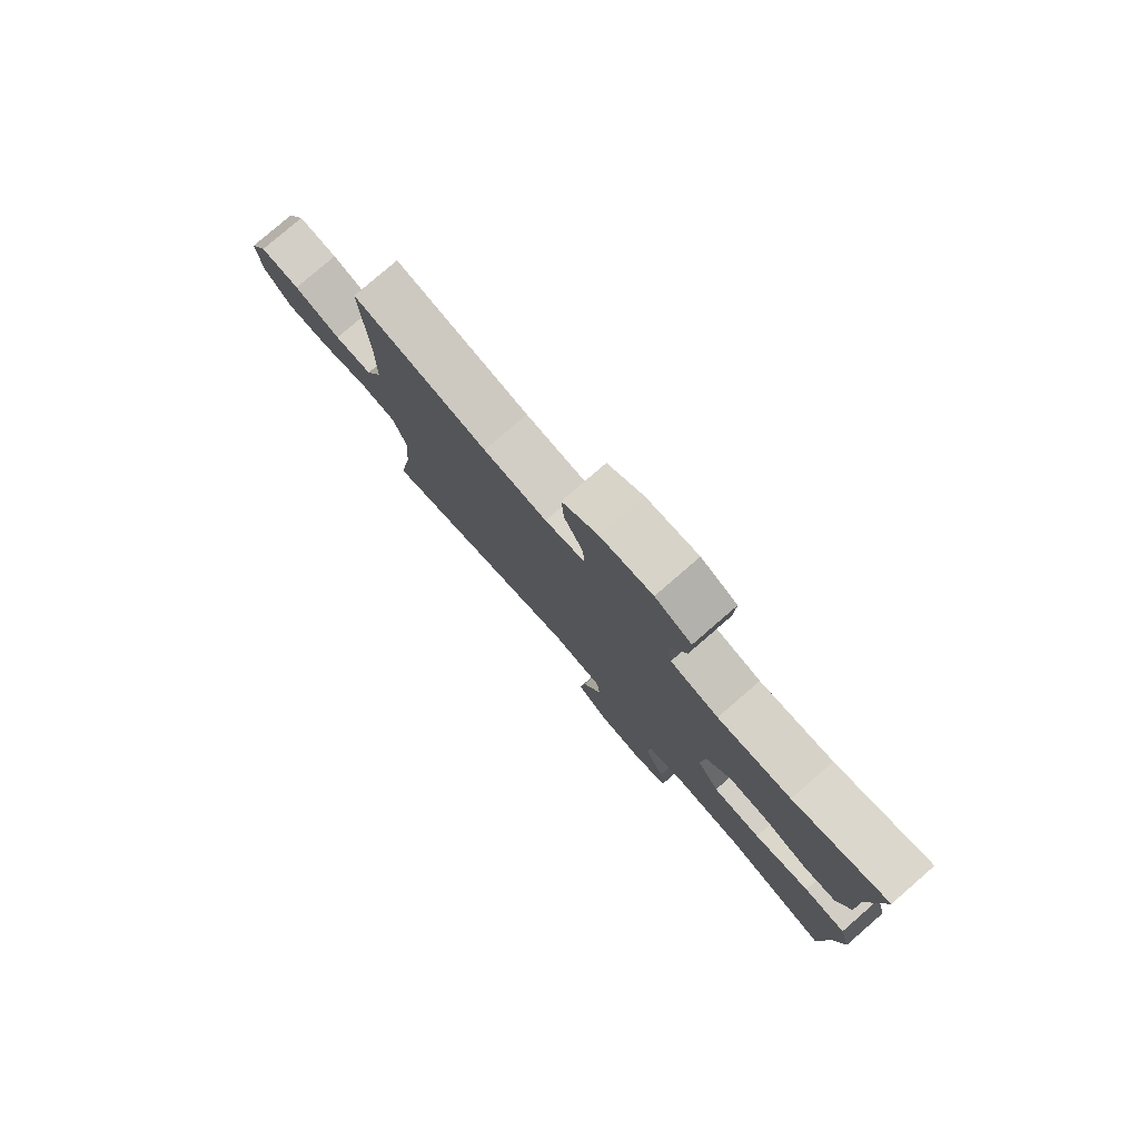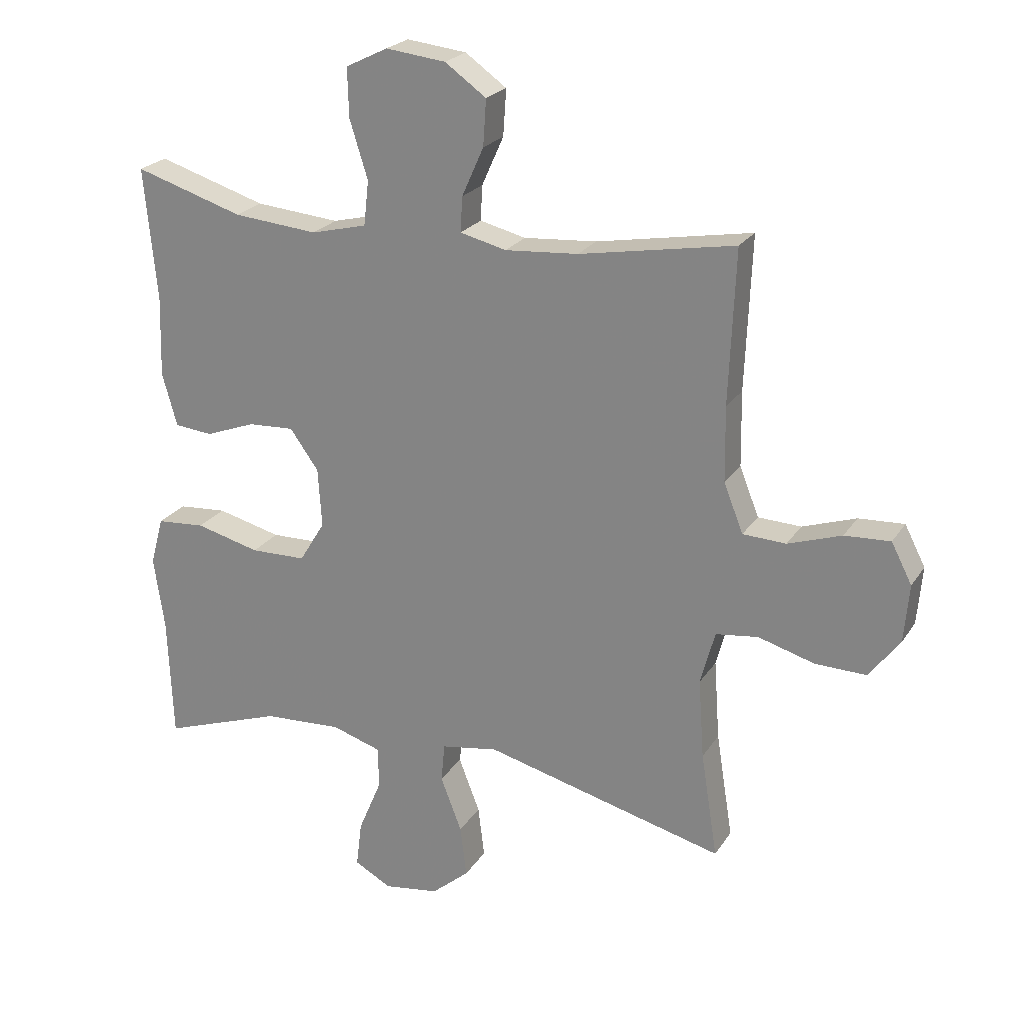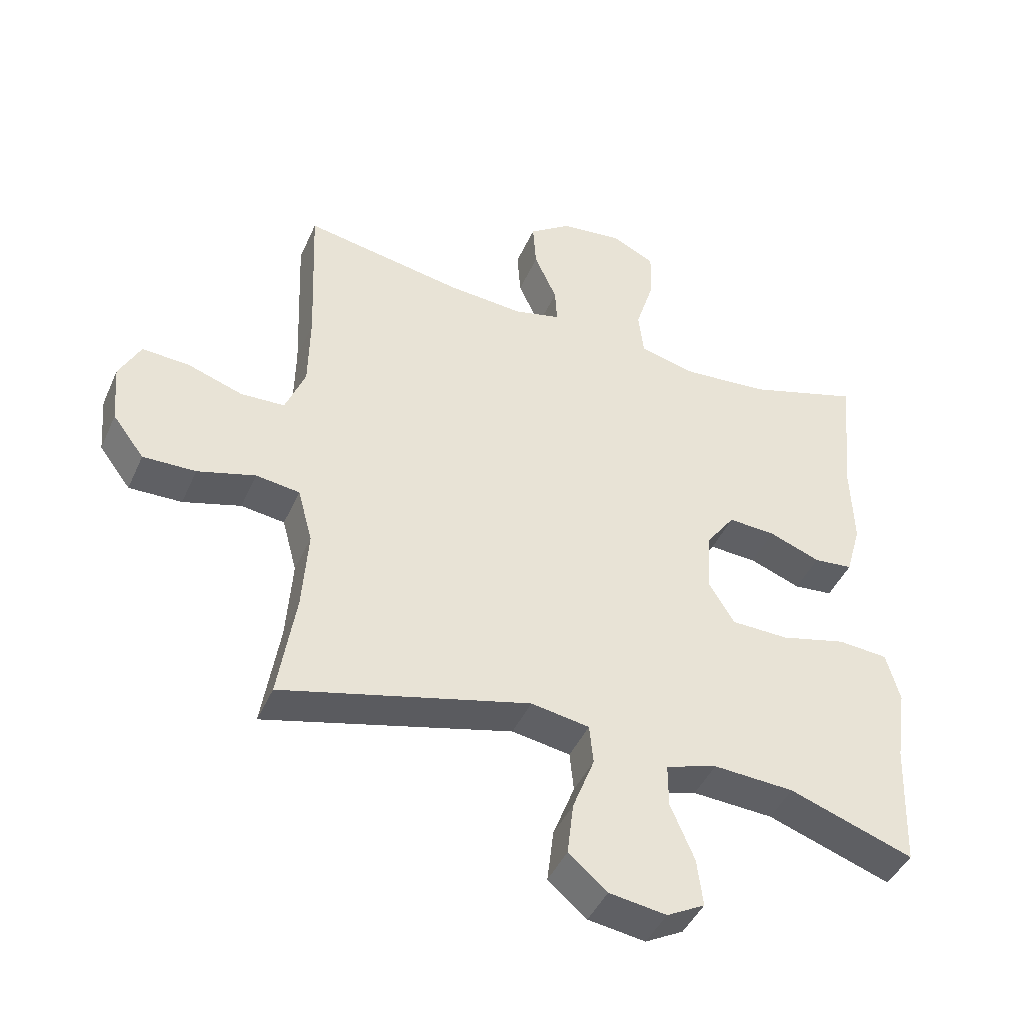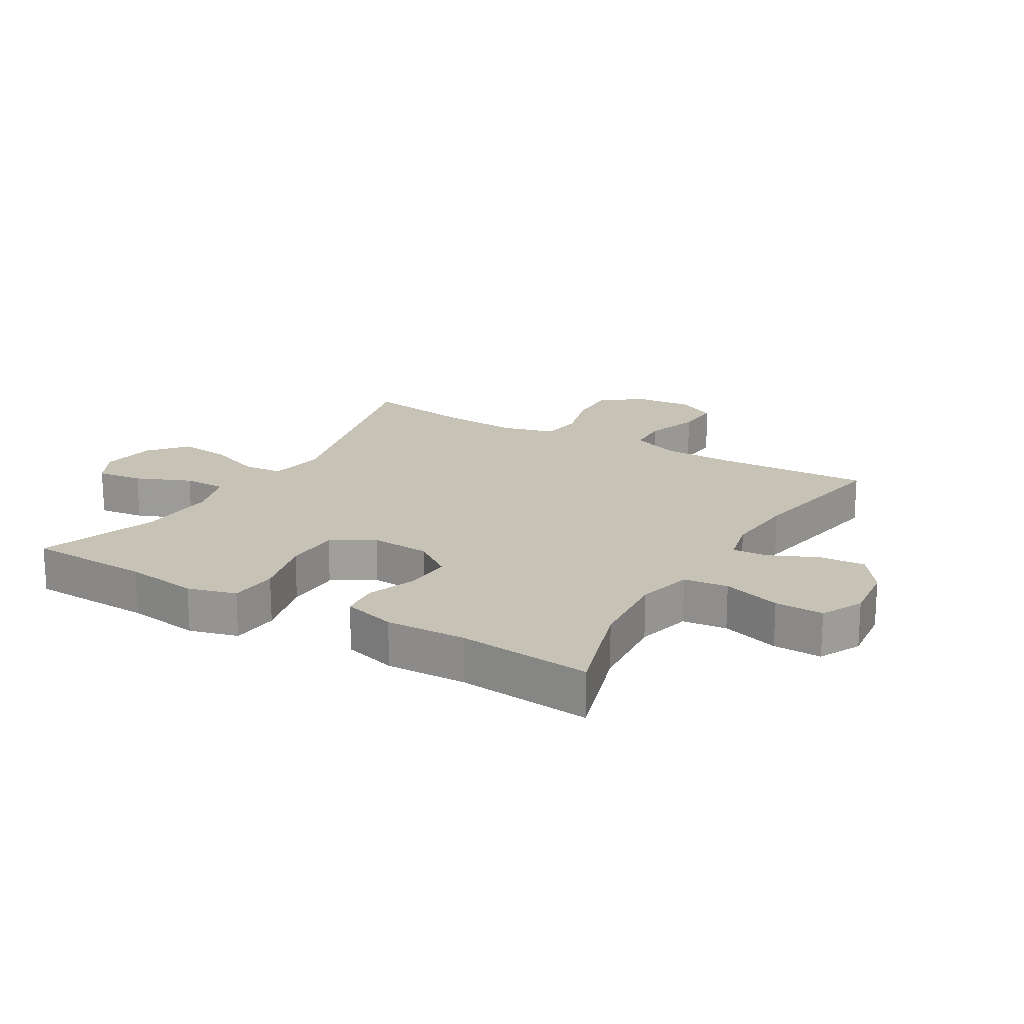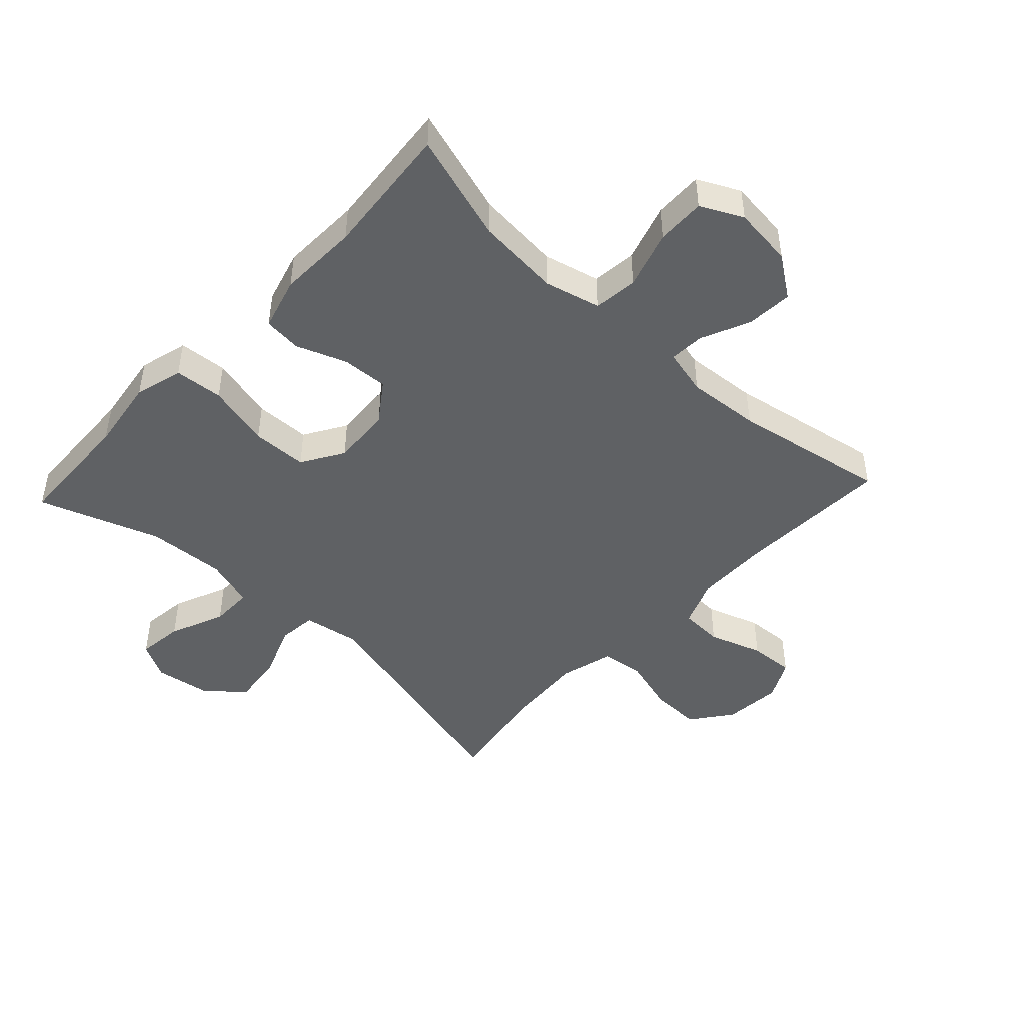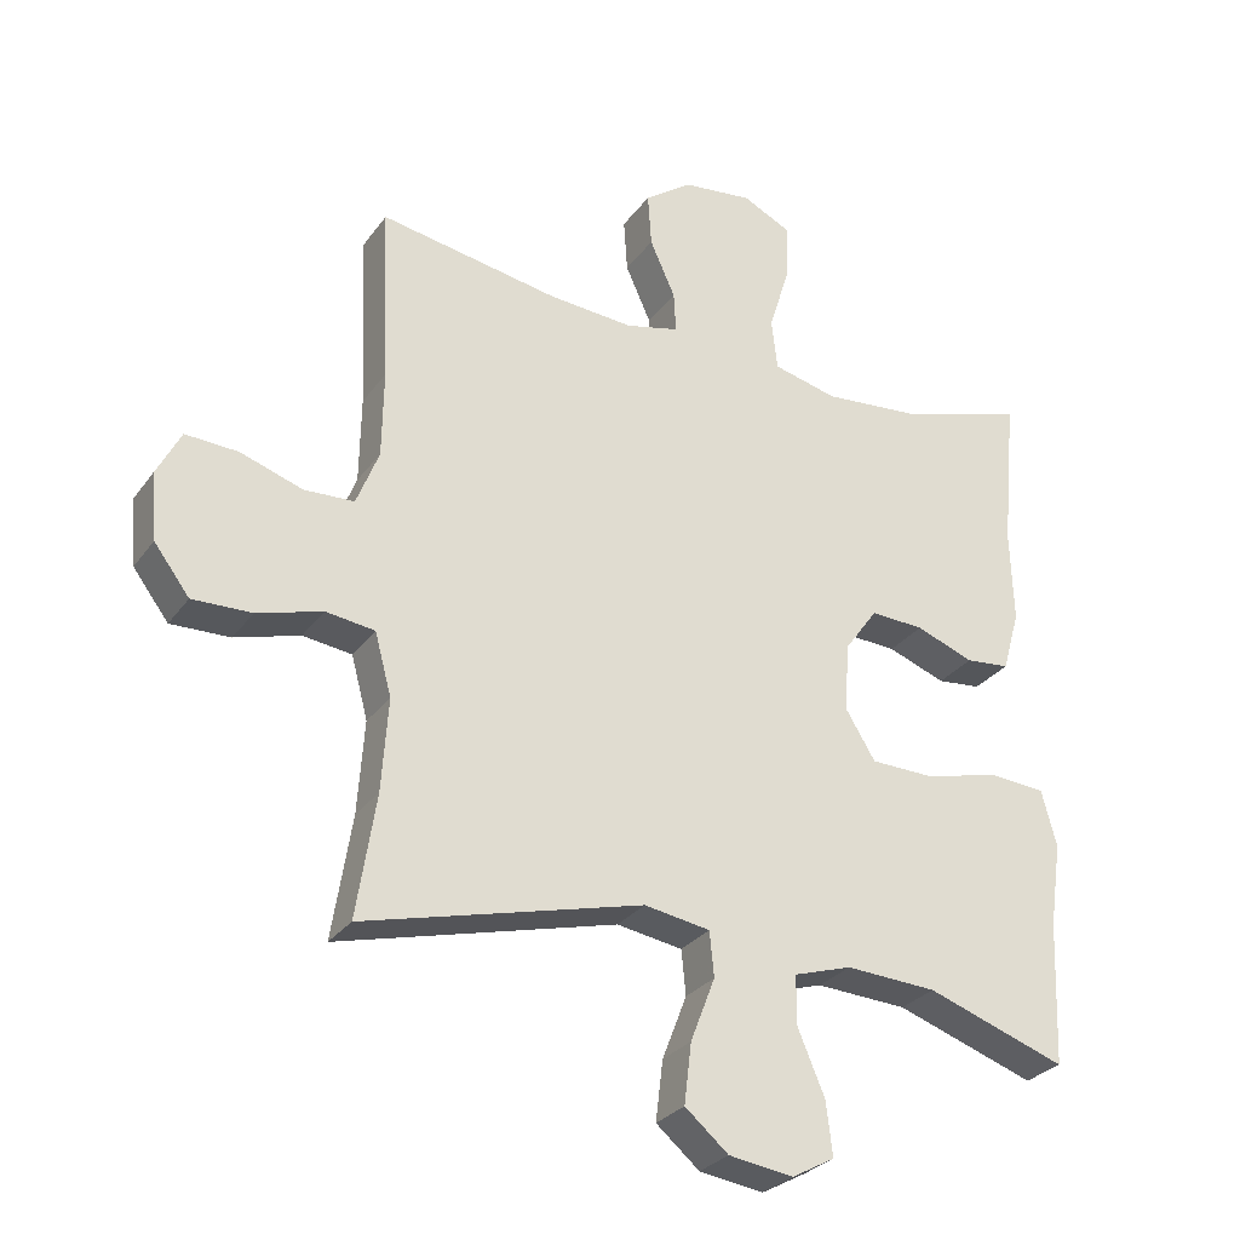
<metadata>
{"format":"obj","ext":"obj","renderer":"f3d","projection":"perspective","resolution":1024,"background":"white","views":[{"elev":79.5,"azim":-130.9,"up":"+Z"},{"elev":23.1,"azim":24.7,"up":"+Z"},{"elev":-44.0,"azim":157.1,"up":"+Z"},{"elev":18.9,"azim":-59.5,"up":"+Y"},{"elev":-46.2,"azim":-43.0,"up":"+Y"},{"elev":-28.6,"azim":151.4,"up":"+Z"}]}
</metadata>
<code>
v -0.5 0.07 -0.5
v -0.508 0.07 -0.302
v -0.525 0.07 -0.185
v -0.504 0.07 -0.107
v -0.426 0.07 -0.101
v -0.323 0.07 -0.127
v -0.234 0.07 -0.125
v -0.193 0.07 -0.058
v -0.199 0.07 0.037
v -0.245 0.07 0.101
v -0.319 0.07 0.097
v -0.399 0.07 0.067
v -0.46 0.07 0.073
v -0.484 0.07 0.158
v -0.48 0.07 0.287
v -0.5 0.07 0.5
v -0.326 0.07 0.446
v -0.191 0.07 0.434
v -0.102 0.07 0.456
v -0.094 0.07 0.527
v -0.123 0.07 0.62
v -0.125 0.07 0.698
v -0.058 0.07 0.731
v 0.038 0.07 0.72
v 0.104 0.07 0.673
v 0.099 0.07 0.599
v 0.064 0.07 0.521
v 0.061 0.07 0.465
v 0.135 0.07 0.447
v 0.252 0.07 0.456
v 0.5 0.07 0.5
v 0.49 0.07 0.255
v 0.492 0.07 0.135
v 0.523 0.07 0.057
v 0.592 0.07 0.054
v 0.678 0.07 0.083
v 0.751 0.07 0.087
v 0.784 0.07 0.023
v 0.776 0.07 -0.07
v 0.727 0.07 -0.135
v 0.645 0.07 -0.133
v 0.555 0.07 -0.107
v 0.487 0.07 -0.116
v 0.464 0.07 -0.202
v 0.473 0.07 -0.33
v 0.5 0.07 -0.5
v 0.114 0.07 -0.401
v 0.023 0.07 -0.416
v 0.017 0.07 -0.478
v 0.051 0.07 -0.566
v 0.061 0.07 -0.649
v 0.001 0.07 -0.7
v -0.088 0.07 -0.713
v -0.147 0.07 -0.681
v -0.138 0.07 -0.607
v -0.101 0.07 -0.519
v -0.101 0.07 -0.451
v -0.181 0.07 -0.426
v -0.307 0.07 -0.433
v -0.5 0 -0.5
v -0.508 0 -0.302
v -0.525 0 -0.185
v -0.504 0 -0.107
v -0.426 0 -0.101
v -0.323 0 -0.127
v -0.234 0 -0.125
v -0.193 0 -0.058
v -0.199 0 0.037
v -0.245 0 0.101
v -0.319 0 0.097
v -0.399 0 0.067
v -0.46 0 0.073
v -0.484 0 0.158
v -0.48 0 0.287
v -0.5 0 0.5
v -0.326 0 0.446
v -0.191 0 0.434
v -0.102 0 0.456
v -0.094 0 0.527
v -0.123 0 0.62
v -0.125 0 0.698
v -0.058 0 0.731
v 0.038 0 0.72
v 0.104 0 0.673
v 0.099 0 0.599
v 0.064 0 0.521
v 0.061 0 0.465
v 0.135 0 0.447
v 0.252 0 0.456
v 0.5 0 0.5
v 0.49 0 0.255
v 0.492 0 0.135
v 0.523 0 0.057
v 0.592 0 0.054
v 0.678 0 0.083
v 0.751 0 0.087
v 0.784 0 0.023
v 0.776 0 -0.07
v 0.727 0 -0.135
v 0.645 0 -0.133
v 0.555 0 -0.107
v 0.487 0 -0.116
v 0.464 0 -0.202
v 0.473 0 -0.33
v 0.5 0 -0.5
v 0.114 0 -0.401
v 0.023 0 -0.416
v 0.017 0 -0.478
v 0.051 0 -0.566
v 0.061 0 -0.649
v 0.001 0 -0.7
v -0.088 0 -0.713
v -0.147 0 -0.681
v -0.138 0 -0.607
v -0.101 0 -0.519
v -0.101 0 -0.451
v -0.181 0 -0.426
v -0.307 0 -0.433
f 54 55 56
f 53 54 56
f 52 53 56
f 51 52 56
f 50 51 56
f 49 50 56
f 48 49 56 57
f 45 46 47
f 44 45 47 48
f 48 57 58
f 44 48 58
f 43 44 58
f 40 41 42
f 39 40 42
f 38 39 42
f 37 38 42
f 36 37 42
f 35 36 42
f 34 35 42 43
f 30 31 32
f 29 30 32 33
f 43 58 59
f 34 43 59
f 33 34 59
f 29 33 59
f 28 29 59
f 25 26 27
f 24 25 27
f 23 24 27
f 22 23 27
f 21 22 27
f 20 21 27
f 15 16 17
f 15 17 18
f 14 15 18
f 13 14 18
f 12 13 18
f 11 12 18
f 10 11 18 19
f 4 5 6
f 3 4 6
f 2 3 6
f 2 6 7
f 1 2 7
f 59 1 7
f 19 20 27 28
f 9 10 19 28
f 8 9 28
f 8 28 59
f 7 8 59
f 115 114 113
f 115 113 112
f 115 112 111
f 115 111 110
f 115 110 109
f 115 109 108
f 116 115 108 107
f 106 105 104
f 107 106 104 103
f 117 116 107
f 117 107 103
f 117 103 102
f 101 100 99
f 101 99 98
f 101 98 97
f 101 97 96
f 101 96 95
f 101 95 94
f 102 101 94 93
f 91 90 89
f 92 91 89 88
f 118 117 102
f 118 102 93
f 118 93 92
f 118 92 88
f 118 88 87
f 86 85 84
f 86 84 83
f 86 83 82
f 86 82 81
f 86 81 80
f 86 80 79
f 76 75 74
f 77 76 74
f 77 74 73
f 77 73 72
f 77 72 71
f 77 71 70
f 78 77 70 69
f 65 64 63
f 65 63 62
f 65 62 61
f 66 65 61
f 66 61 60
f 66 60 118
f 87 86 79 78
f 87 78 69 68
f 87 68 67
f 118 87 67
f 118 67 66
f 1 60 61 2
f 2 61 62 3
f 3 62 63 4
f 4 63 64 5
f 5 64 65 6
f 6 65 66 7
f 7 66 67 8
f 8 67 68 9
f 9 68 69 10
f 10 69 70 11
f 11 70 71 12
f 12 71 72 13
f 13 72 73 14
f 14 73 74 15
f 15 74 75 16
f 16 75 76 17
f 17 76 77 18
f 18 77 78 19
f 19 78 79 20
f 20 79 80 21
f 21 80 81 22
f 22 81 82 23
f 23 82 83 24
f 24 83 84 25
f 25 84 85 26
f 26 85 86 27
f 27 86 87 28
f 28 87 88 29
f 29 88 89 30
f 30 89 90 31
f 31 90 91 32
f 32 91 92 33
f 33 92 93 34
f 34 93 94 35
f 35 94 95 36
f 36 95 96 37
f 37 96 97 38
f 38 97 98 39
f 39 98 99 40
f 40 99 100 41
f 41 100 101 42
f 42 101 102 43
f 43 102 103 44
f 44 103 104 45
f 45 104 105 46
f 46 105 106 47
f 47 106 107 48
f 48 107 108 49
f 49 108 109 50
f 50 109 110 51
f 51 110 111 52
f 52 111 112 53
f 53 112 113 54
f 54 113 114 55
f 55 114 115 56
f 56 115 116 57
f 57 116 117 58
f 58 117 118 59
f 59 118 60 1

</code>
